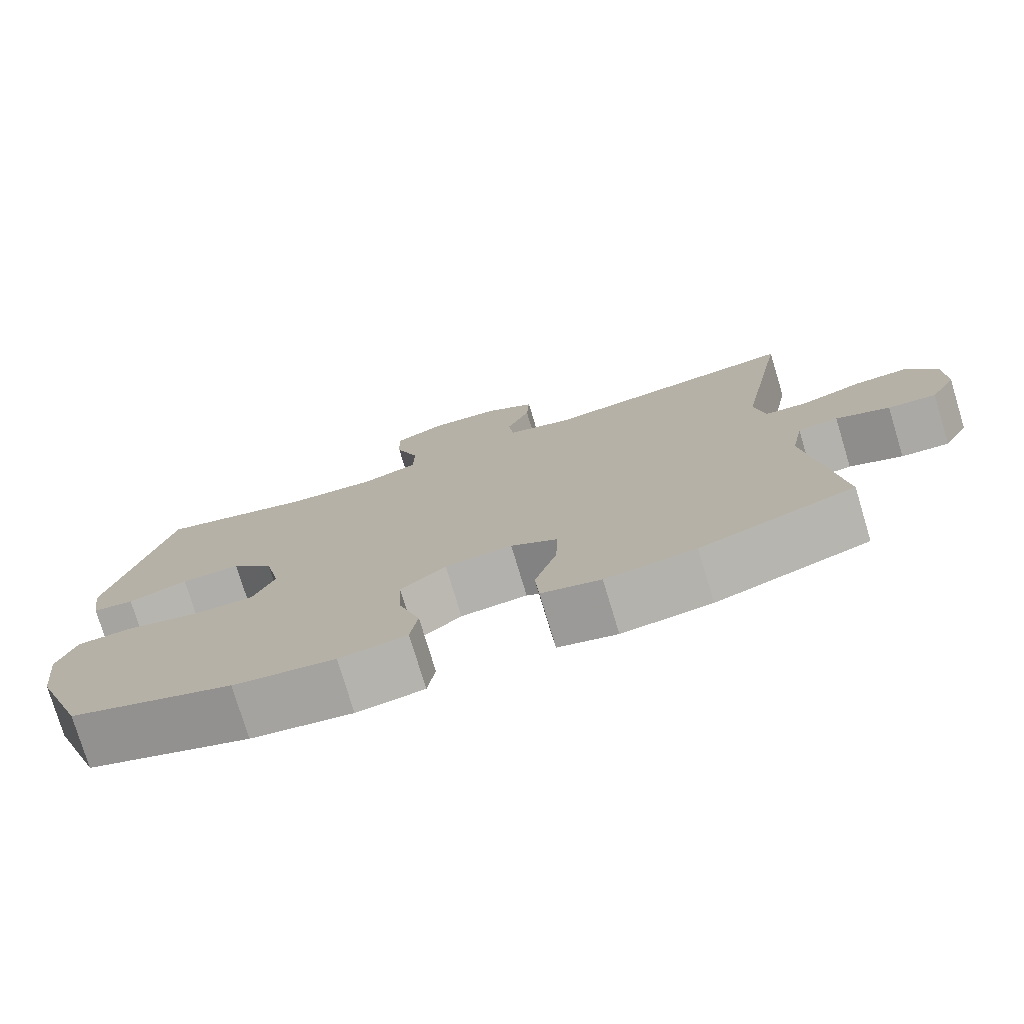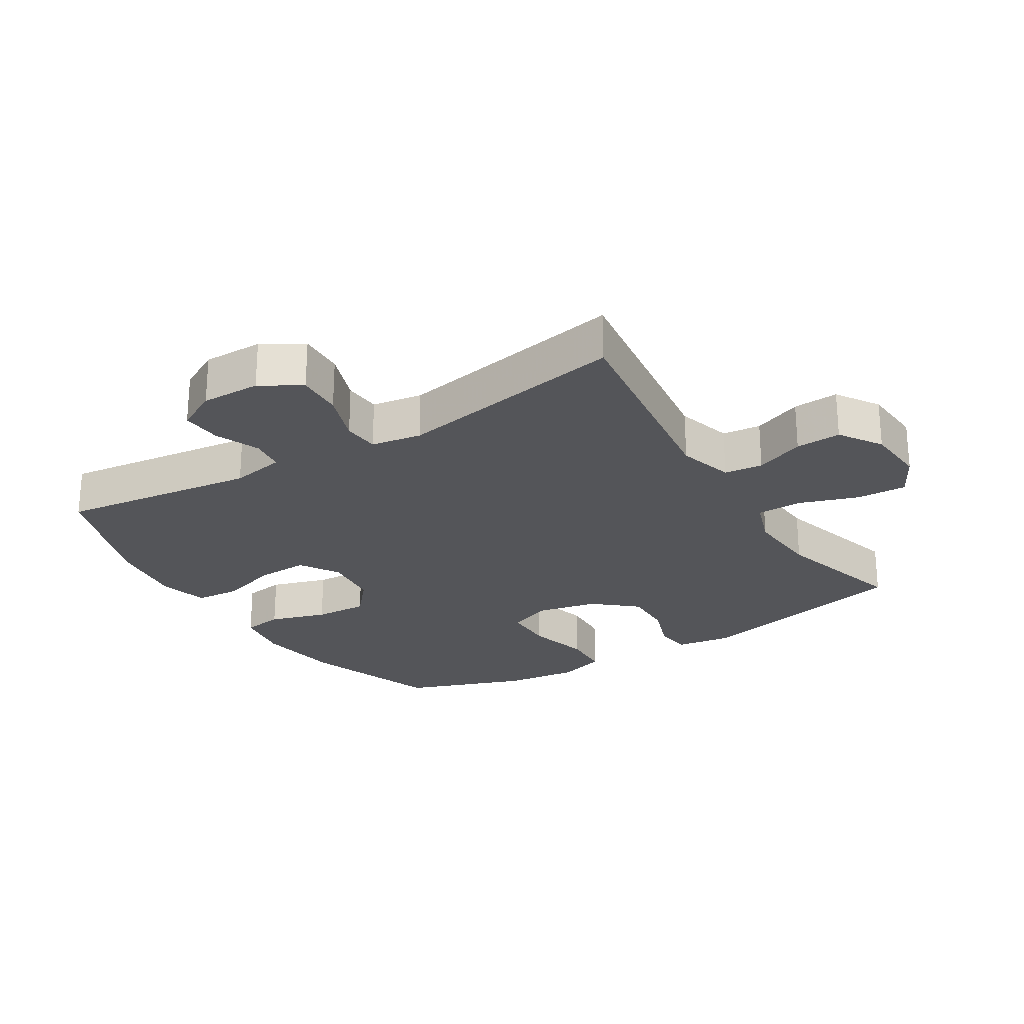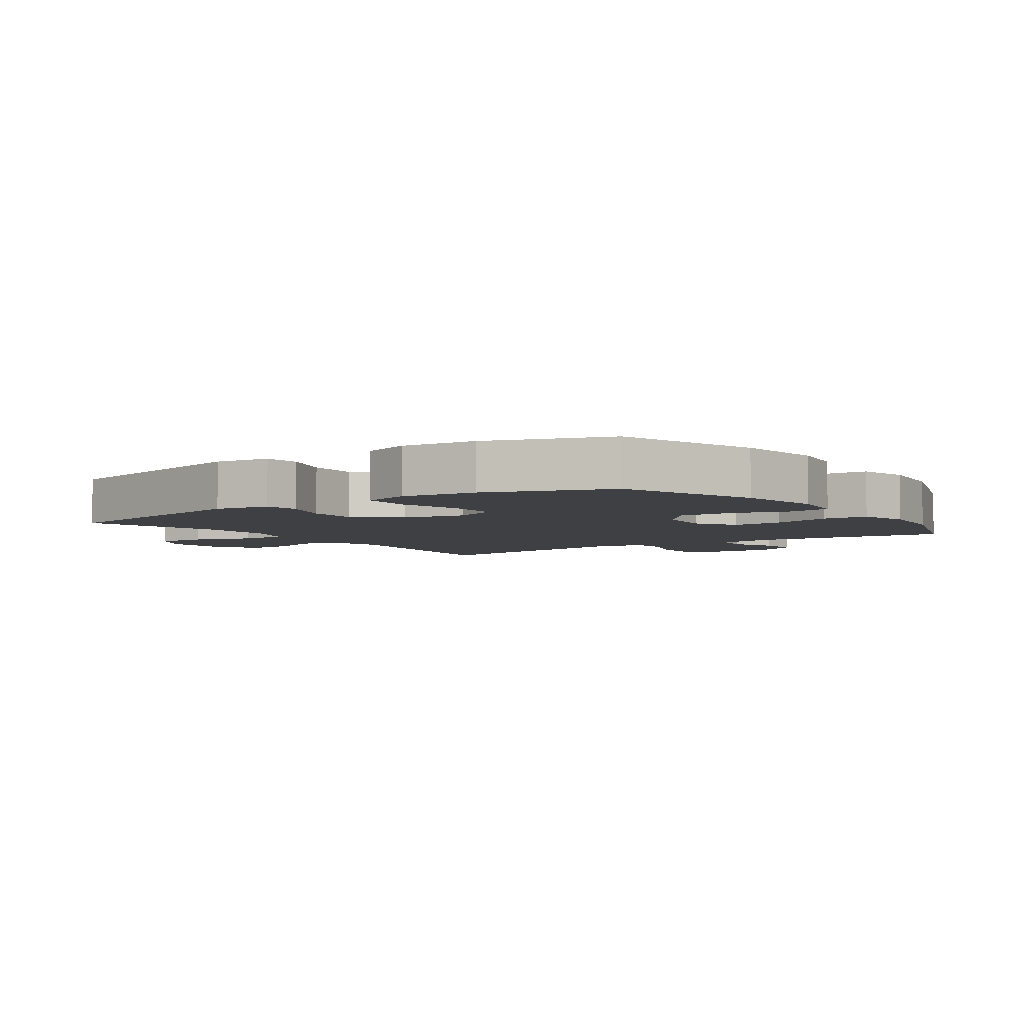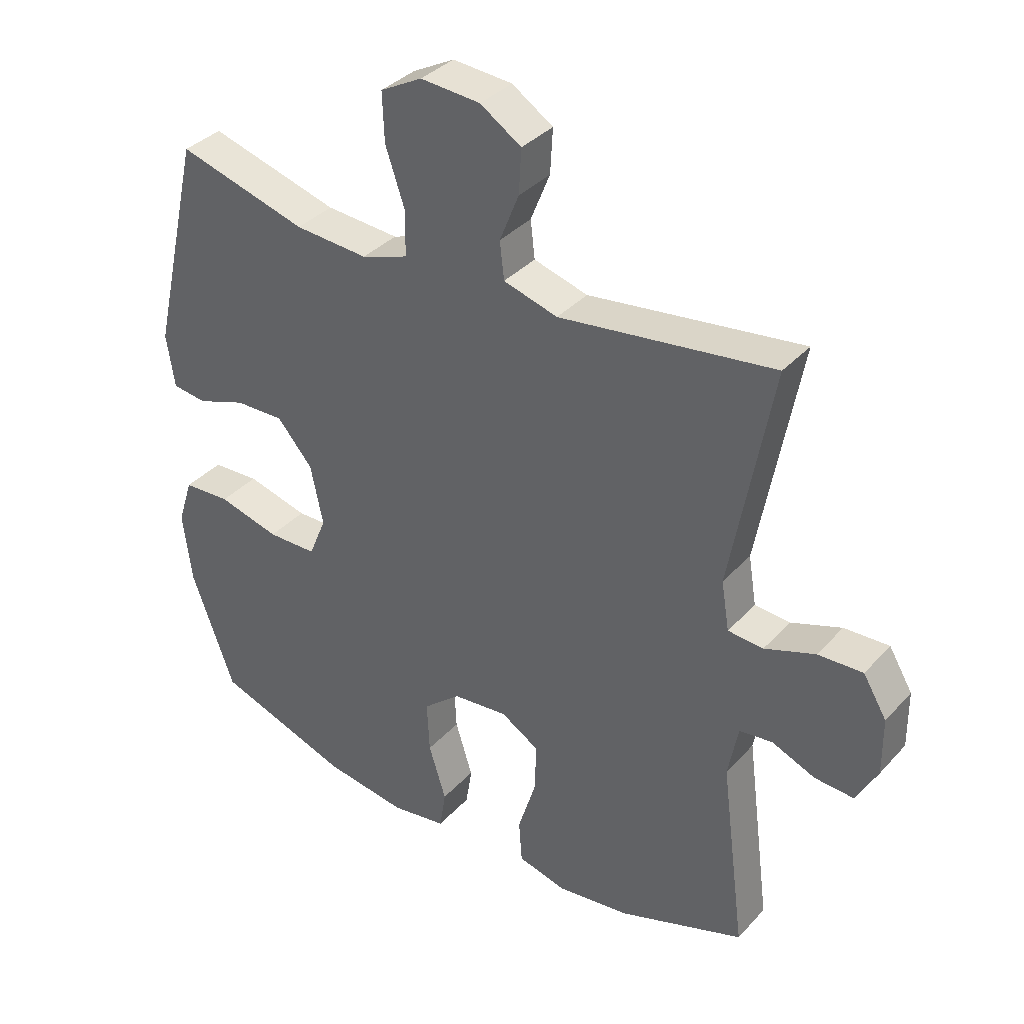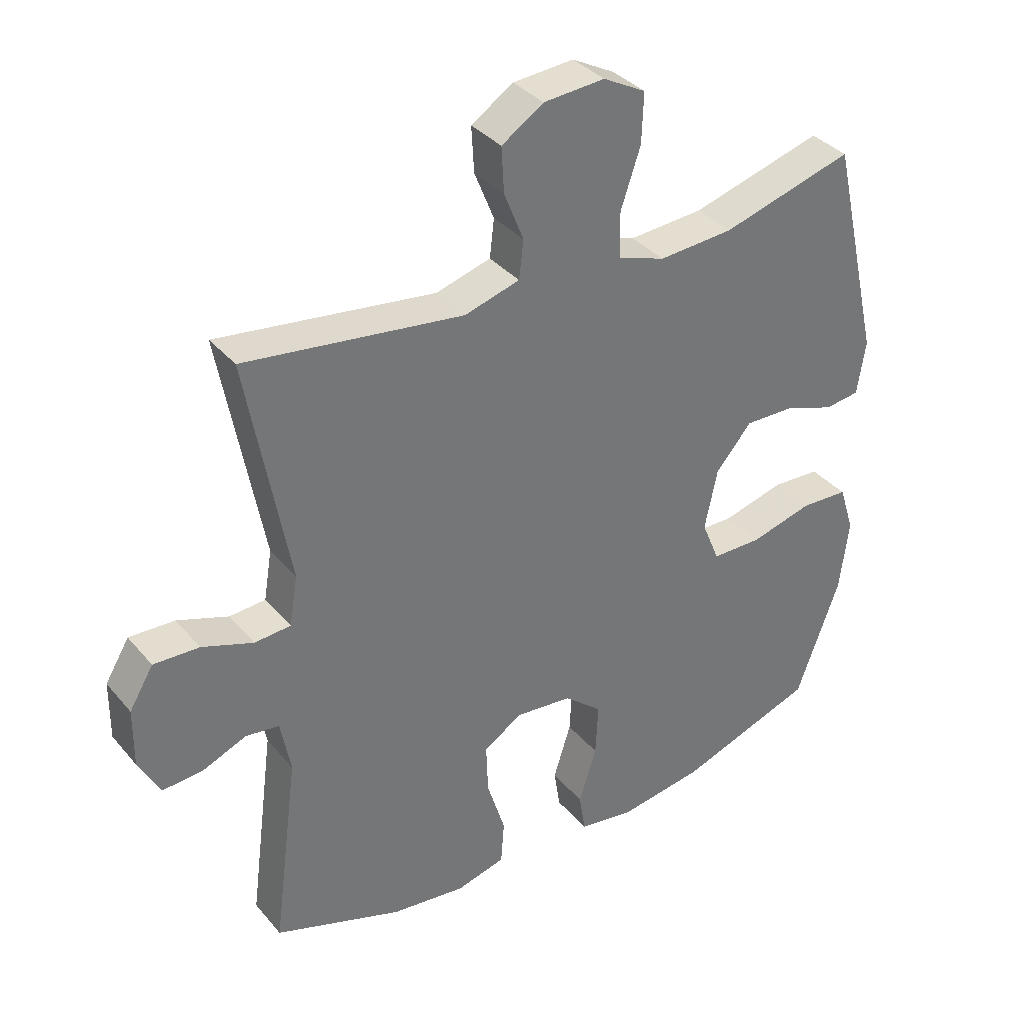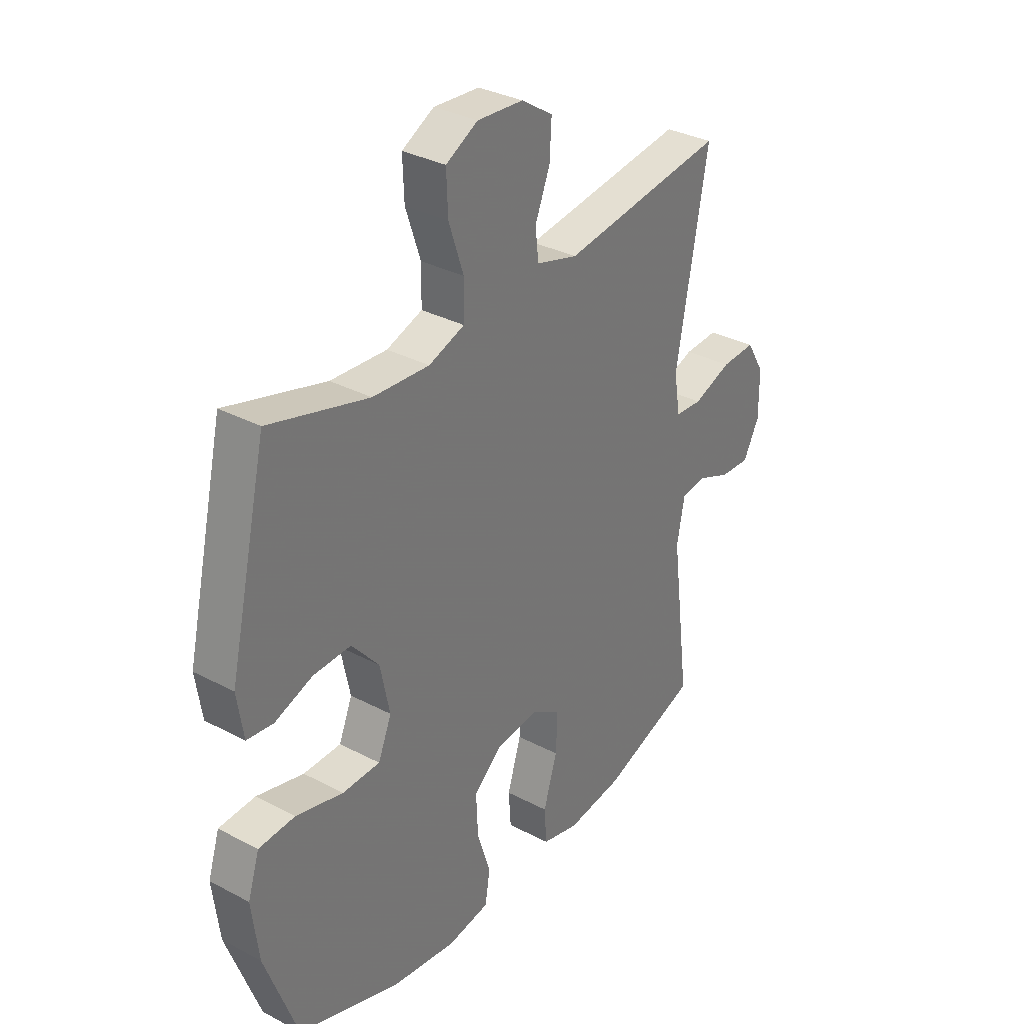
<metadata>
{"format":"obj","ext":"obj","renderer":"f3d","projection":"perspective","resolution":1024,"background":"white","views":[{"elev":-77.1,"azim":-163.2,"up":"+Z"},{"elev":-24.8,"azim":-58.2,"up":"+Y"},{"elev":-4.8,"azim":125.2,"up":"+Y"},{"elev":36.0,"azim":-143.8,"up":"+Z"},{"elev":35.7,"azim":-34.4,"up":"+Z"},{"elev":33.1,"azim":126.0,"up":"+Z"}]}
</metadata>
<code>
v -0.5 0.07 -0.5
v -0.46 0.07 -0.192
v -0.476 0.07 -0.107
v -0.529 0.07 -0.1
v -0.599 0.07 -0.129
v -0.662 0.07 -0.133
v -0.696 0.07 -0.069
v -0.695 0.07 0.024
v -0.657 0.07 0.087
v -0.585 0.07 0.084
v -0.504 0.07 0.055
v -0.447 0.07 0.059
v -0.434 0.07 0.138
v -0.5 0.07 0.5
v -0.156 0.07 0.454
v -0.069 0.07 0.479
v -0.062 0.07 0.539
v -0.093 0.07 0.616
v -0.097 0.07 0.687
v -0.031 0.07 0.73
v 0.065 0.07 0.737
v 0.132 0.07 0.701
v 0.129 0.07 0.623
v 0.098 0.07 0.531
v 0.099 0.07 0.459
v 0.174 0.07 0.433
v 0.292 0.07 0.441
v 0.5 0.07 0.5
v 0.58 0.07 0.153
v 0.567 0.07 0.067
v 0.512 0.07 0.06
v 0.433 0.07 0.088
v 0.354 0.07 0.09
v 0.297 0.07 0.024
v 0.277 0.07 -0.072
v 0.305 0.07 -0.14
v 0.384 0.07 -0.141
v 0.483 0.07 -0.115
v 0.559 0.07 -0.119
v 0.583 0.07 -0.194
v 0.569 0.07 -0.31
v 0.5 0.07 -0.5
v 0.284 0.07 -0.575
v 0.15 0.07 -0.595
v 0.061 0.07 -0.581
v 0.051 0.07 -0.517
v 0.079 0.07 -0.428
v 0.083 0.07 -0.344
v 0.023 0.07 -0.293
v -0.066 0.07 -0.284
v -0.128 0.07 -0.322
v -0.125 0.07 -0.402
v -0.096 0.07 -0.496
v -0.101 0.07 -0.566
v -0.179 0.07 -0.586
v -0.297 0.07 -0.571
v -0.5 0 -0.5
v -0.46 0 -0.192
v -0.476 0 -0.107
v -0.529 0 -0.1
v -0.599 0 -0.129
v -0.662 0 -0.133
v -0.696 0 -0.069
v -0.695 0 0.024
v -0.657 0 0.087
v -0.585 0 0.084
v -0.504 0 0.055
v -0.447 0 0.059
v -0.434 0 0.138
v -0.5 0 0.5
v -0.156 0 0.454
v -0.069 0 0.479
v -0.062 0 0.539
v -0.093 0 0.616
v -0.097 0 0.687
v -0.031 0 0.73
v 0.065 0 0.737
v 0.132 0 0.701
v 0.129 0 0.623
v 0.098 0 0.531
v 0.099 0 0.459
v 0.174 0 0.433
v 0.292 0 0.441
v 0.5 0 0.5
v 0.58 0 0.153
v 0.567 0 0.067
v 0.512 0 0.06
v 0.433 0 0.088
v 0.354 0 0.09
v 0.297 0 0.024
v 0.277 0 -0.072
v 0.305 0 -0.14
v 0.384 0 -0.141
v 0.483 0 -0.115
v 0.559 0 -0.119
v 0.583 0 -0.194
v 0.569 0 -0.31
v 0.5 0 -0.5
v 0.284 0 -0.575
v 0.15 0 -0.595
v 0.061 0 -0.581
v 0.051 0 -0.517
v 0.079 0 -0.428
v 0.083 0 -0.344
v 0.023 0 -0.293
v -0.066 0 -0.284
v -0.128 0 -0.322
v -0.125 0 -0.402
v -0.096 0 -0.496
v -0.101 0 -0.566
v -0.179 0 -0.586
v -0.297 0 -0.571
f 56 1 2
f 55 56 2
f 54 55 2
f 53 54 2
f 52 53 2
f 51 52 2 3
f 50 51 3
f 49 50 3
f 45 46 47
f 44 45 47
f 43 44 47
f 42 43 47
f 41 42 47
f 40 41 47
f 39 40 47
f 38 39 47
f 37 38 47
f 36 37 47 48
f 35 36 48 49
f 30 31 32
f 29 30 32
f 28 29 32
f 27 28 32
f 26 27 32 33
f 25 26 33 34
f 22 23 24
f 21 22 24
f 20 21 24
f 19 20 24
f 18 19 24
f 17 18 24
f 16 17 24 25
f 35 49 3
f 34 35 3
f 25 34 3
f 16 25 3
f 15 16 3
f 9 10 11
f 8 9 11
f 7 8 11
f 6 7 11
f 5 6 11
f 4 5 11
f 4 11 12
f 3 4 12
f 15 3 12
f 13 14 15
f 12 13 15
f 58 57 112
f 58 112 111
f 58 111 110
f 58 110 109
f 58 109 108
f 59 58 108 107
f 59 107 106
f 59 106 105
f 103 102 101
f 103 101 100
f 103 100 99
f 103 99 98
f 103 98 97
f 103 97 96
f 103 96 95
f 103 95 94
f 103 94 93
f 104 103 93 92
f 105 104 92 91
f 88 87 86
f 88 86 85
f 88 85 84
f 88 84 83
f 89 88 83 82
f 90 89 82 81
f 80 79 78
f 80 78 77
f 80 77 76
f 80 76 75
f 80 75 74
f 80 74 73
f 81 80 73 72
f 59 105 91
f 59 91 90
f 59 90 81
f 59 81 72
f 59 72 71
f 67 66 65
f 67 65 64
f 67 64 63
f 67 63 62
f 67 62 61
f 67 61 60
f 68 67 60
f 68 60 59
f 68 59 71
f 71 70 69
f 71 69 68
f 1 57 58 2
f 2 58 59 3
f 3 59 60 4
f 4 60 61 5
f 5 61 62 6
f 6 62 63 7
f 7 63 64 8
f 8 64 65 9
f 9 65 66 10
f 10 66 67 11
f 11 67 68 12
f 12 68 69 13
f 13 69 70 14
f 14 70 71 15
f 15 71 72 16
f 16 72 73 17
f 17 73 74 18
f 18 74 75 19
f 19 75 76 20
f 20 76 77 21
f 21 77 78 22
f 22 78 79 23
f 23 79 80 24
f 24 80 81 25
f 25 81 82 26
f 26 82 83 27
f 27 83 84 28
f 28 84 85 29
f 29 85 86 30
f 30 86 87 31
f 31 87 88 32
f 32 88 89 33
f 33 89 90 34
f 34 90 91 35
f 35 91 92 36
f 36 92 93 37
f 37 93 94 38
f 38 94 95 39
f 39 95 96 40
f 40 96 97 41
f 41 97 98 42
f 42 98 99 43
f 43 99 100 44
f 44 100 101 45
f 45 101 102 46
f 46 102 103 47
f 47 103 104 48
f 48 104 105 49
f 49 105 106 50
f 50 106 107 51
f 51 107 108 52
f 52 108 109 53
f 53 109 110 54
f 54 110 111 55
f 55 111 112 56
f 56 112 57 1

</code>
